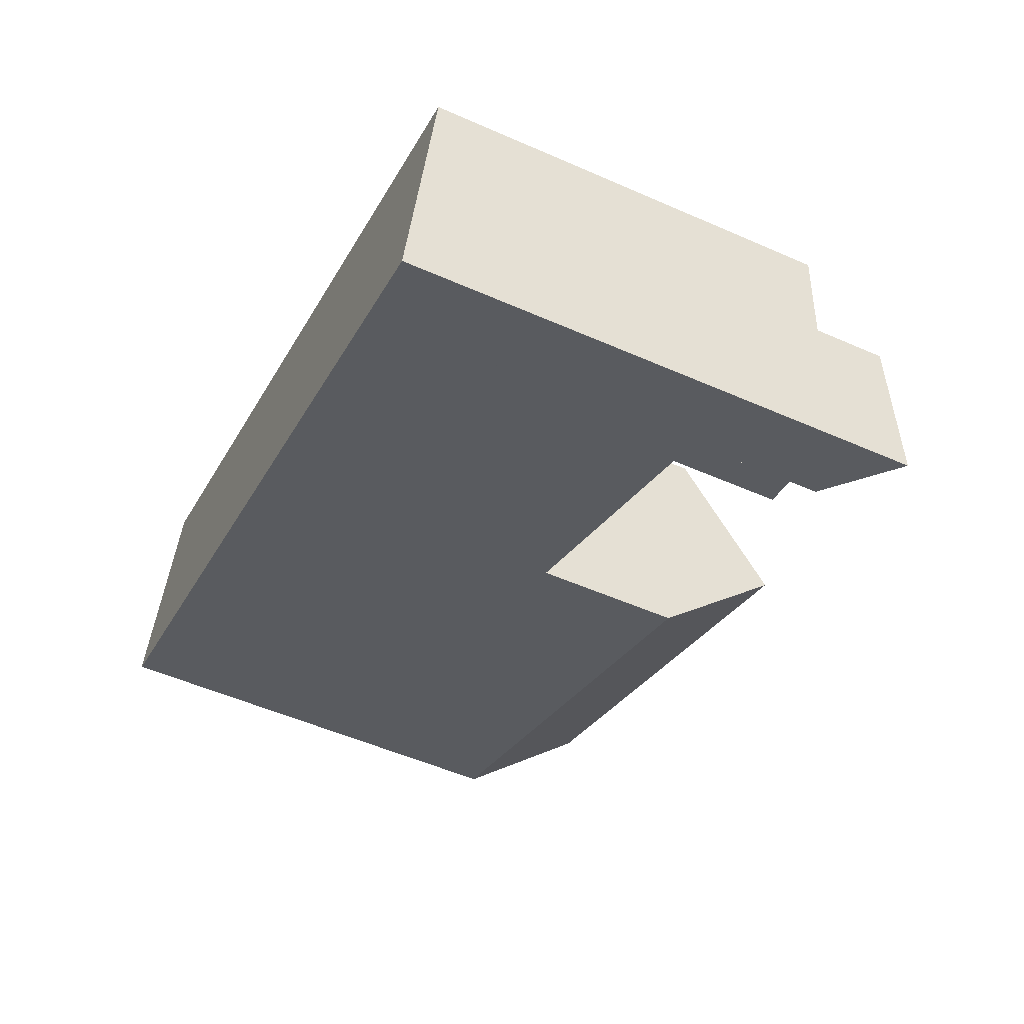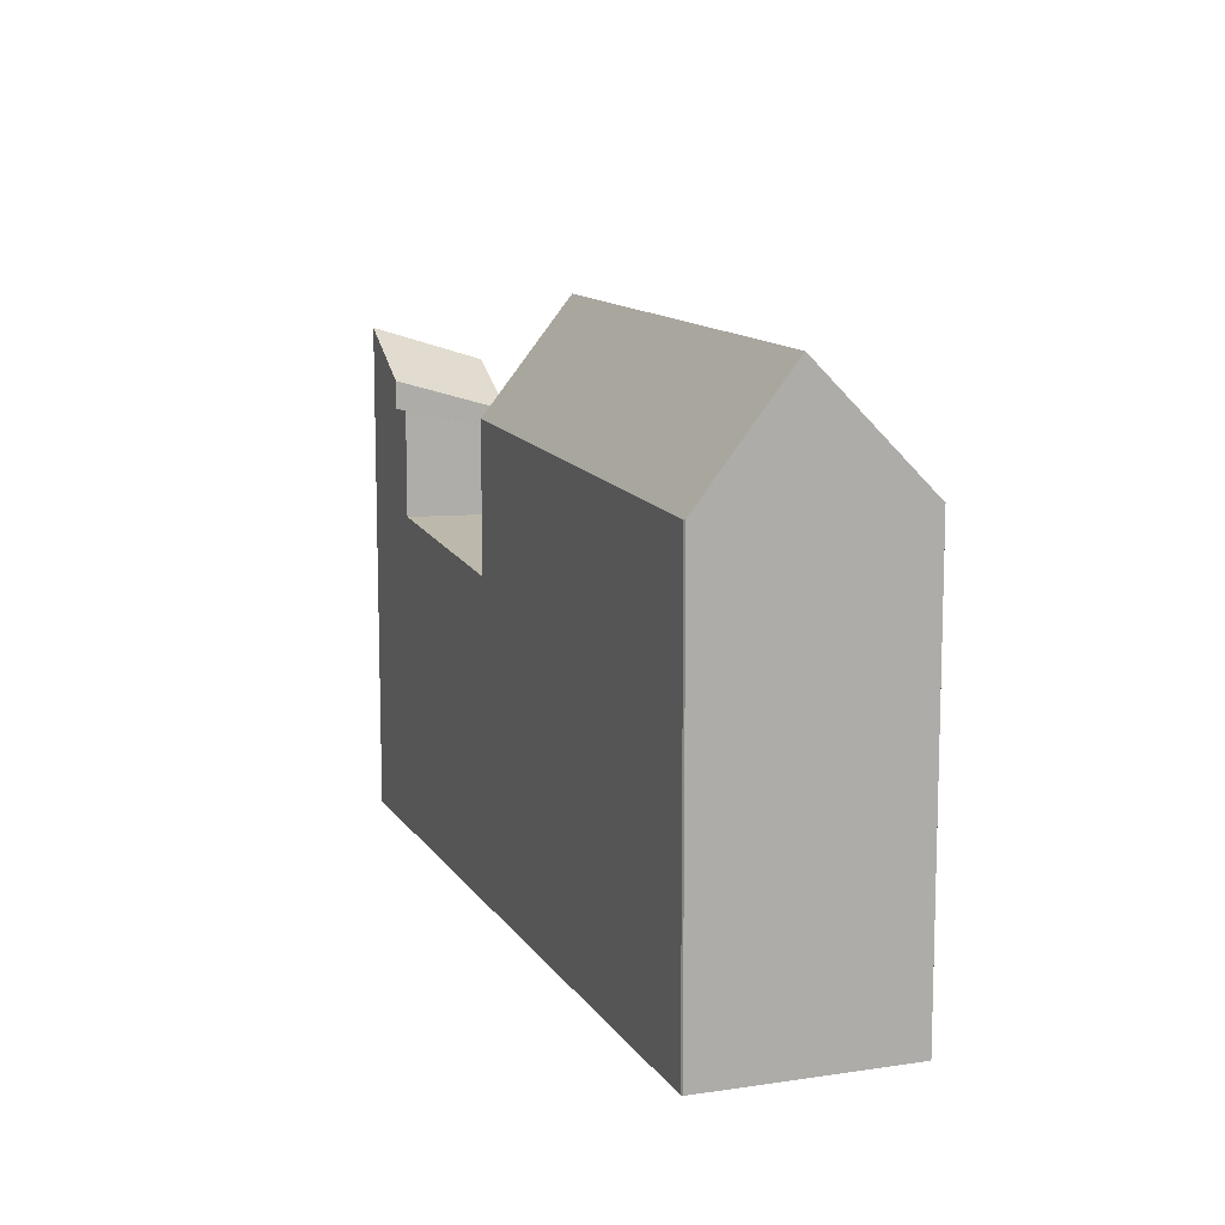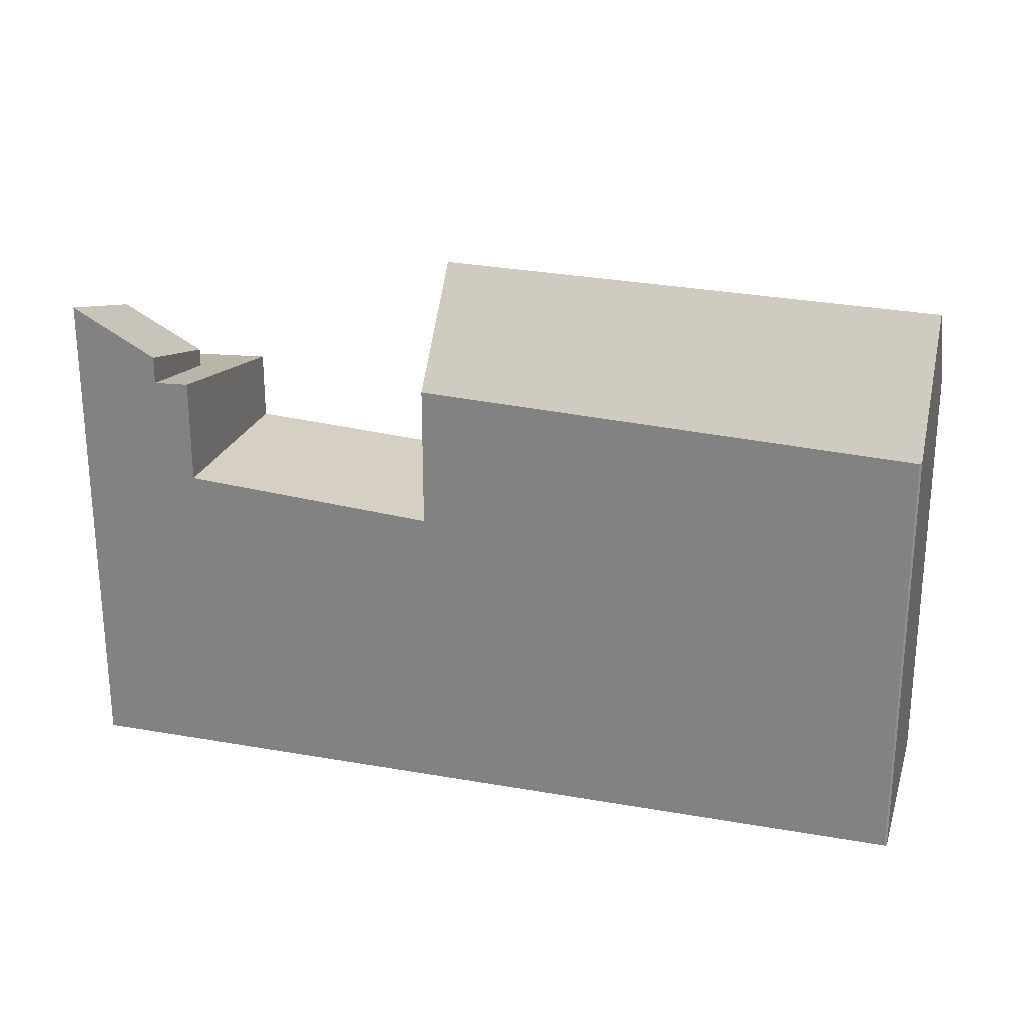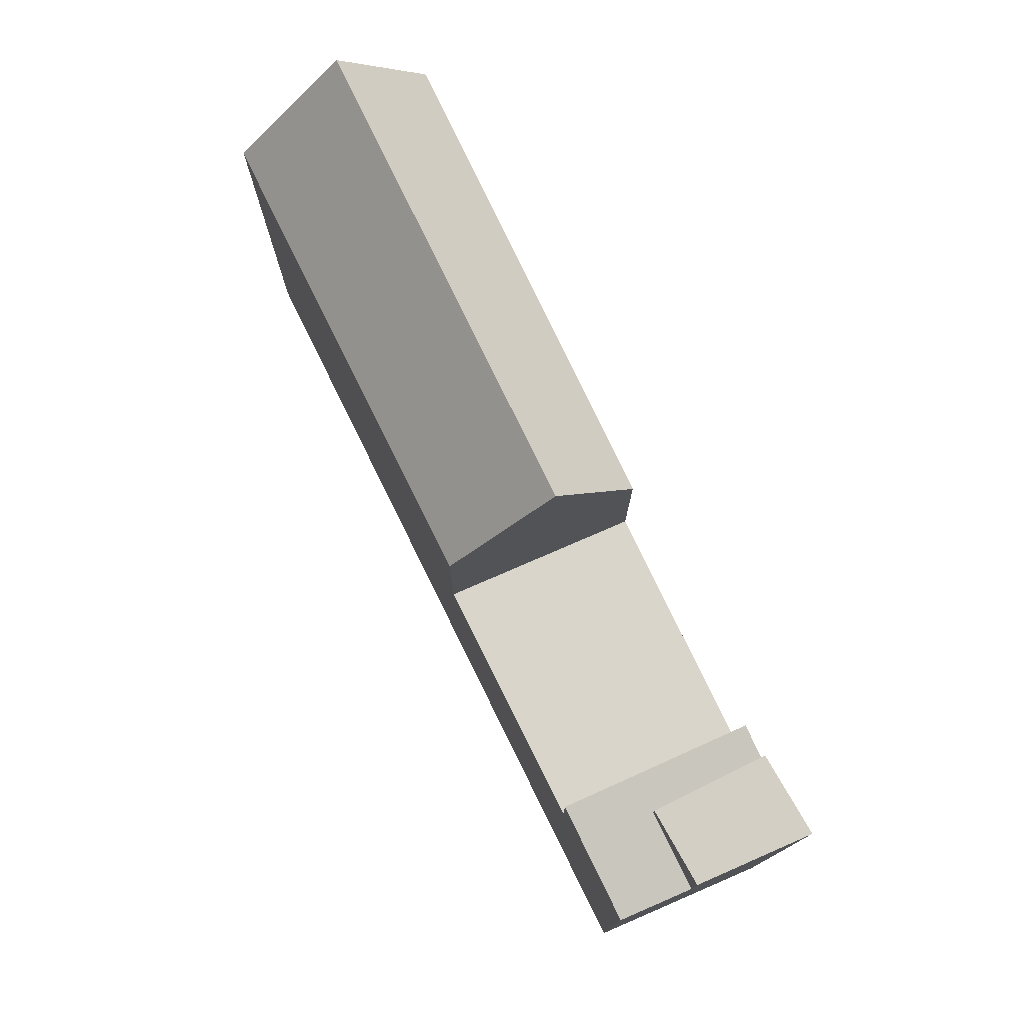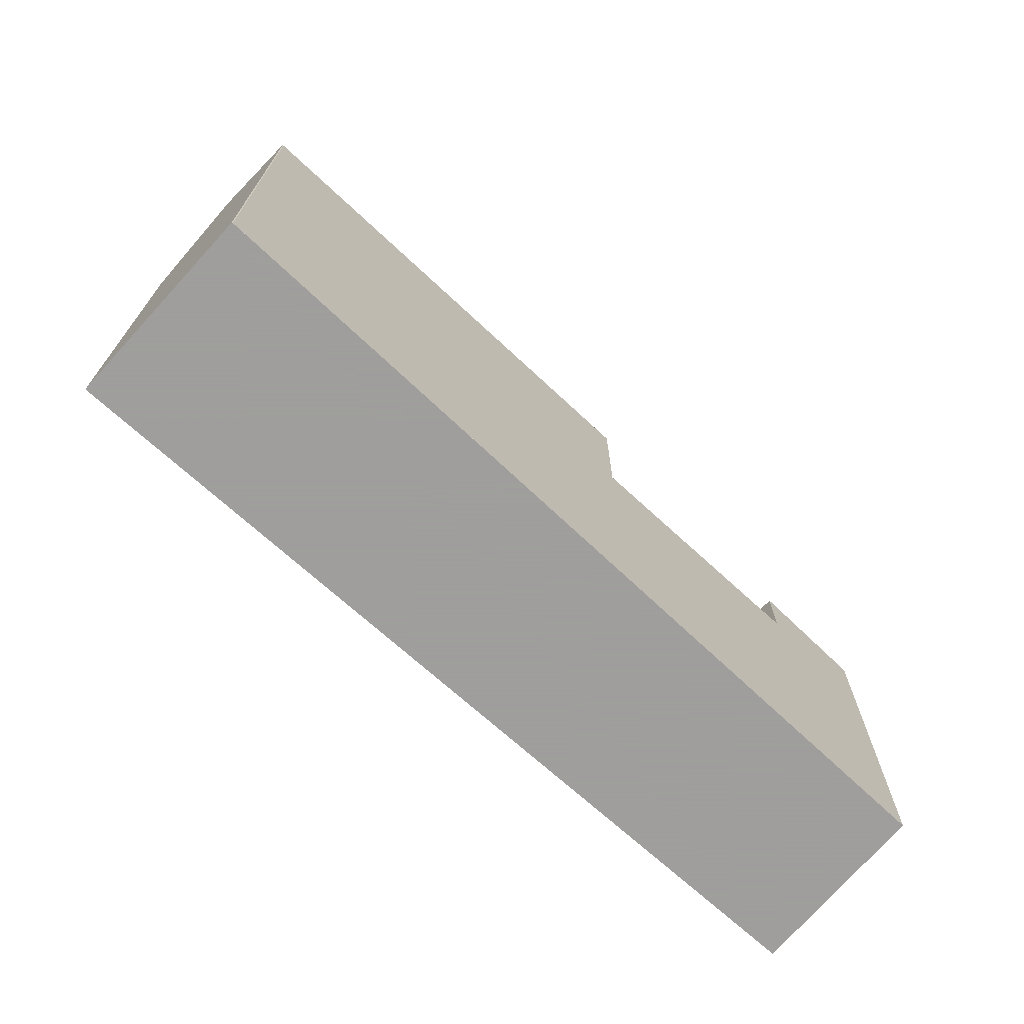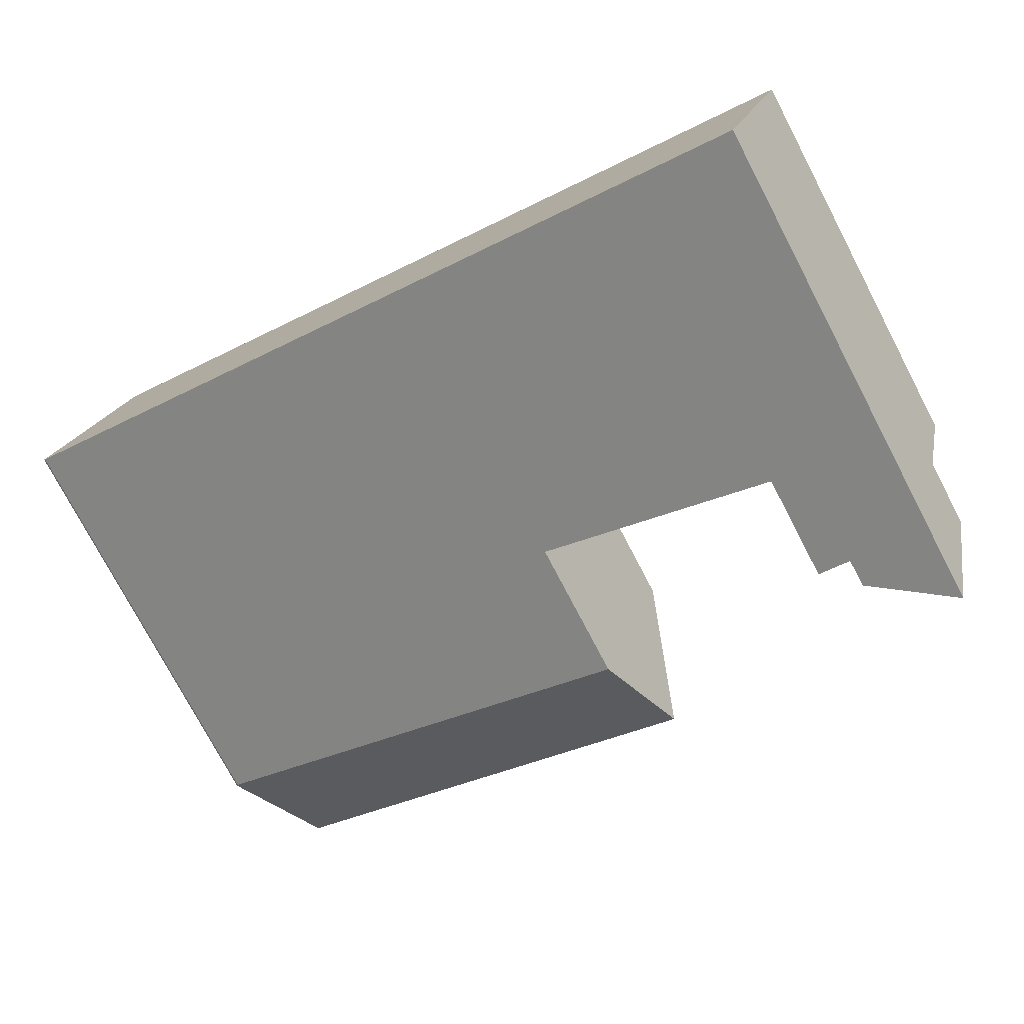
<metadata>
{"format":"obj","ext":"obj","renderer":"f3d","projection":"perspective","resolution":1024,"background":"white","views":[{"elev":-53.2,"azim":-115.2,"up":"+Y"},{"elev":11.1,"azim":91.6,"up":"+Z"},{"elev":25.6,"azim":37.3,"up":"+Z"},{"elev":76.8,"azim":-93.5,"up":"+Z"},{"elev":-71.1,"azim":159.4,"up":"+Z"},{"elev":-76.3,"azim":-152.3,"up":"+Y"}]}
</metadata>
<code>
v -335.6 -1015 8.212
v -335.5 -1015 8.22
v -334.1 -1018 8.21
v -334.1 -1018 8.189
v -350.7 -1021 7.275
v -349.5 -1024 9.514
v -334.7 -1017 10.41
v -334.7 -1017 10.41
v -344.1 -1018 8.488
v -346.5 -1019 5.931
v -343.2 -1022 5.841
v -343.2 -1022 5.842
v -346.5 -1019 5.93
v -342.8 -1022 5.819
v -344.1 -1018 5.757
v -347.3 -1024 6.135
v -348.6 -1020 6.076
v -343.4 -1020 10.59
v -342.8 -1022 8.524
v -348.1 -1024 8.727
v -349.6 -1024 9.369
v -334.3 -1018 8.822
v -341.7 -1021 8.479
v -350.2 -1022 7.568
v -348 -1024 8.107
v -342.8 -1022 8.41
v -344.1 -1018 7.633
v -347.3 -1024 8.144
v -348.6 -1020 7.39
v -350.2 -1022 8.84
v -348.9 -1020 7.369
v -347.8 -1022 7.888
v -348 -1024 8.636
v -348.6 -1020 7.141
v -342.8 -1022 8.553
v -348 -1024 8.102
v -347.3 -1024 6.135
v -342.8 -1022 8.405
v -347.3 -1024 8.139
v -348.2 -1024 8.759
v -349.5 -1024 9.507
v -341.3 -1021 8.494
v -334.1 -1018 8.216
v -348 -1024 8.629
v -342.8 -1022 5.818
v -335.5 -1015 8.22
v -344.1 -1018 8.497
v -348.6 -1020 7.392
v -348.6 -1020 7.144
v -348.6 -1020 6.076
v -348.9 -1020 7.371
v -350.7 -1021 7.276
v -344.1 -1018 7.634
v -344.1 -1018 5.758
v -348.8 -1022 7.993
v -348.8 -1022 7.645
v -348 -1024 8.107
v -348 -1024 8.102
v -348 -1024 8.629
v -349.3 -1021 7.351
v -349.3 -1021 7.35
v -348 -1024 8.636
v -349.5 -1024 9.492
v -349.6 -1024 9.357
v -349.5 -1024 9.499
v -350.2 -1022 7.569
v -350.2 -1022 8.825
v -350.7 -1021 7.276
v -350.7 -1021 7.278
v -335.6 -1015 8.213
v -335.6 -1015 8.222
v -334.9 -1017 10.41
v -334.3 -1018 8.223
v -334.3 -1018 8.194
v -334.4 -1018 8.814
v -334.9 -1017 10.41
v -344.1 -1018 8.488
v -344.1 -1018 8.497
v -343.4 -1020 10.59
v -342.8 -1022 5.818
v -342.8 -1022 5.819
v -344.1 -1018 5.757
v -344.1 -1018 5.758
v -342.8 -1022 8.553
v -342.8 -1022 8.524
v -343.4 -1020 10.59
v -346.1 -1020 5.92
v -343.9 -1019 8.913
v -343.9 -1019 5.764
v -343.9 -1019 8.913
v -348.4 -1021 7.479
v -348.4 -1021 7.274
v -348.4 -1021 6.083
v -348.7 -1021 7.461
v -349.1 -1021 7.439
v -343.9 -1019 7.721
v -343.9 -1019 5.764
v -350.5 -1021 7.365
v -350.5 -1021 7.363
v -335.4 -1015 8.636
v -335.5 -1015 8.638
v -347.3 -1024 6.135
v -347.3 -1024 6.135
v -348.6 -1020 6.076
v -348.6 -1020 6.076
v -348.4 -1021 6.083
v -347.3 -1024 8.139
v -347.3 -1024 8.144
v -348.6 -1020 7.39
v -348.6 -1020 7.392
v -348.4 -1021 7.479
v -347.8 -1022 7.888
v -347.6 -1024 8.126
v -347.6 -1024 8.131
v -348.8 -1020 7.378
v -348.8 -1020 7.38
v -348.6 -1021 7.467
v -348.4 -1021 7.594
v -348.8 -1022 7.645
v -350.2 -1022 8.825
v -348.8 -1022 7.993
v -348.8 -1022 7.993
v -350.2 -1022 8.84
v -343.6 -1020 5.781
v -345.2 -1020 5.897
v -343.6 -1020 9.892
v -348.1 -1022 7.683
v -348.1 -1022 7.58
v -348.1 -1022 6.099
v -348.3 -1022 7.671
v -348.8 -1022 7.645
v -343.6 -1020 7.926
v -343.6 -1020 5.781
v -350.2 -1022 7.569
v -350.2 -1022 7.568
v -335 -1016 9.614
v -335.1 -1016 9.617
v -343.6 -1020 9.892
v -348.1 -1022 6.099
v -348.1 -1022 7.683
v -348.2 -1022 7.674
v -348.6 -1022 7.747
v -350 -1023 8.977
v -348.6 -1022 8.135
v -348.6 -1022 8.135
v -350 -1023 8.992
v -343.5 -1020 5.788
v -344.8 -1021 5.885
v -343.5 -1020 10.38
v -347.9 -1022 7.784
v -347.9 -1022 7.732
v -347.9 -1022 6.107
v -348.1 -1022 7.772
v -348.6 -1022 7.747
v -343.5 -1020 8.027
v -343.5 -1020 5.788
v -334.8 -1016 10.1
v -335 -1017 10.1
v -343.5 -1020 10.38
v -347.9 -1022 6.107
v -347.9 -1022 7.784
v -348 -1022 7.78
v -335.5 -1015 8.22
v -335.6 -1015 8.212
v -335.6 -1015 0
v -335.5 -1015 1.776e-15
v -334.1 -1018 8.189
v -334.1 -1018 8.21
v -334.1 -1018 0
v -334.1 -1018 0
v -334.3 -1018 8.194
v -334.1 -1018 8.189
v -334.1 -1018 0
v -334.3 -1018 0
v -350.7 -1021 7.276
v -350.7 -1021 7.275
v -350.7 -1021 0
v -350.7 -1021 0
v -349.5 -1024 9.507
v -349.5 -1024 9.514
v -349.5 -1024 1.776e-15
v -349.5 -1024 0
v -334.3 -1018 8.822
v -334.7 -1017 10.41
v -334.7 -1017 0
v -334.3 -1018 0
v -344.1 -1018 5.757
v -346.5 -1019 5.931
v -346.5 -1019 0
v -344.1 -1018 0
v -347.3 -1024 6.135
v -343.2 -1022 5.841
v -343.2 -1022 0
v -347.3 -1024 0
v -349.5 -1024 9.499
v -348.1 -1024 8.727
v -348.1 -1024 0
v -349.5 -1024 0
v -350 -1023 8.992
v -349.6 -1024 9.369
v -349.6 -1024 0
v -350 -1023 0
v -334.1 -1018 8.216
v -334.3 -1018 8.822
v -334.3 -1018 0
v -334.1 -1018 0
v -342.8 -1022 8.524
v -341.7 -1021 8.479
v -341.7 -1021 0
v -342.8 -1022 0
v -348.8 -1020 7.378
v -348.9 -1020 7.369
v -348.9 -1020 0
v -348.8 -1020 0
v -349.6 -1024 9.369
v -349.5 -1024 9.507
v -349.5 -1024 0
v -349.6 -1024 0
v -334.1 -1018 8.21
v -334.1 -1018 8.216
v -334.1 -1018 0
v -334.1 -1018 0
v -335.4 -1015 8.636
v -335.5 -1015 8.22
v -335.5 -1015 0
v -335.4 -1015 0
v -350.7 -1021 7.275
v -350.7 -1021 7.276
v -350.7 -1021 0
v -350.7 -1021 0
v -348.9 -1020 7.369
v -349.3 -1021 7.35
v -349.3 -1021 0
v -348.9 -1020 0
v -348.1 -1024 8.727
v -348 -1024 8.636
v -348 -1024 0
v -348.1 -1024 0
v -349.5 -1024 9.514
v -349.5 -1024 9.499
v -349.5 -1024 0
v -349.5 -1024 1.776e-15
v -349.3 -1021 7.35
v -350.7 -1021 7.276
v -350.7 -1021 0
v -349.3 -1021 0
v -335.6 -1015 8.212
v -335.6 -1015 8.213
v -335.6 -1015 0
v -335.6 -1015 0
v -341.7 -1021 8.479
v -334.3 -1018 8.194
v -334.3 -1018 0
v -341.7 -1021 0
v -335.6 -1015 8.213
v -344.1 -1018 8.488
v -344.1 -1018 0
v -335.6 -1015 0
v -343.2 -1022 5.841
v -342.8 -1022 5.819
v -342.8 -1022 -8.882e-16
v -343.2 -1022 0
v -350.7 -1021 7.276
v -350.5 -1021 7.363
v -350.5 -1021 -8.882e-16
v -350.7 -1021 0
v -335 -1016 9.614
v -335.4 -1015 8.636
v -335.4 -1015 0
v -335 -1016 0
v -346.5 -1019 5.931
v -348.6 -1020 6.076
v -348.6 -1020 0
v -346.5 -1019 0
v -347.6 -1024 8.131
v -347.3 -1024 8.144
v -347.3 -1024 1.776e-15
v -347.6 -1024 0
v -348 -1024 8.107
v -347.6 -1024 8.131
v -347.6 -1024 0
v -348 -1024 0
v -348.6 -1020 7.39
v -348.8 -1020 7.378
v -348.8 -1020 0
v -348.6 -1020 0
v -350.5 -1021 7.363
v -350.2 -1022 7.568
v -350.2 -1022 0
v -350.5 -1021 -8.882e-16
v -334.8 -1016 10.1
v -335 -1016 9.614
v -335 -1016 0
v -334.8 -1016 0
v -350.2 -1022 8.84
v -350 -1023 8.992
v -350 -1023 0
v -350.2 -1022 0
v -334.7 -1017 10.41
v -334.8 -1016 10.1
v -334.8 -1016 0
v -334.7 -1017 0
v -335.6 -1015 0
v -335.5 -1015 0
v -334.1 -1018 0
v -334.1 -1018 0
v -349.5 -1024 0
v -350.7 -1021 0
f 81 11 12 80
f 83 13 10 82
f 114 57 58 113
f 35 19 26 38
f 64 40 63
f 74 23 42 73
f 144 59 40 64 143
f 38 26 14 45
f 39 28 16 37
f 145 44 36 142
f 49 34 29 48
f 61 31 51 60
f 53 27 9 47
f 63 40 20 65
f 73 42 75
f 62 20 40 59
f 54 15 27 53
f 50 17 34 49
f 116 51 31 115
f 44 33 25 36
f 87 13 83 89
f 92 49 48 91
f 95 60 51 94
f 96 53 47 90
f 97 54 53 96
f 93 50 49 92
f 117 94 51 116
f 67 30 24 66
f 69 52 5 68
f 99 52 69 98
f 63 41 21 64
f 143 64 21 146
f 65 6 41 63
f 66 56 55 67
f 68 61 60 69
f 98 69 60 95
f 70 1 2 46 71
f 73 43 3 4 74
f 75 22 43 73
f 76 8 22 75
f 101 71 46 100
f 77 70 71 78
f 84 42 23 85
f 86 76 75 42 84
f 88 78 71 101
f 125 87 89 124
f 128 92 91 127
f 131 95 94 118 130
f 132 96 90 126
f 133 97 96 132
f 129 93 92 128
f 118 94 117
f 135 99 98 134
f 134 98 95 131
f 137 101 100 136
f 138 88 101 137
f 102 12 11 103
f 104 10 13 105
f 105 13 87 106
f 139 106 87 125
f 113 107 108 114
f 115 109 110 116
f 116 110 111 117
f 130 118 141
f 141 118 117 111 140
f 148 125 124 147
f 151 128 127 150
f 154 131 130 153
f 155 132 126 149
f 156 133 132 155
f 152 129 128 151
f 158 137 136 157
f 159 138 137 158
f 160 139 125 148
f 153 130 141 162
f 162 141 140 161
f 143 120 121 144
f 142 119 122 145
f 146 123 120 143
f 147 80 12 148
f 150 32 151
f 153 113 58 154
f 149 18 35 38 155
f 155 38 45 156
f 151 32 39 37 152
f 157 7 72 158
f 158 72 79 159
f 148 12 102 160
f 162 112 107 113 153
f 161 112 162
f 164 165 166 163
f 168 169 170 167
f 172 173 174 171
f 176 177 178 175
f 180 181 182 179
f 184 185 186 183
f 188 189 190 187
f 192 193 194 191
f 196 197 198 195
f 200 201 202 199
f 204 205 206 203
f 208 209 210 207
f 212 213 214 211
f 216 217 218 215
f 220 221 222 219
f 224 225 226 223
f 228 229 230 227
f 232 233 234 231
f 236 237 238 235
f 240 241 242 239
f 244 245 246 243
f 248 249 250 247
f 252 253 254 251
f 256 257 258 255
f 260 261 262 259
f 264 265 266 263
f 268 269 270 267
f 272 273 274 271
f 276 277 278 275
f 280 281 282 279
f 284 285 286 283
f 288 289 290 287
f 292 293 294 291
f 296 297 298 295
f 300 301 302 299
f 304 305 306 307 308 303

</code>
